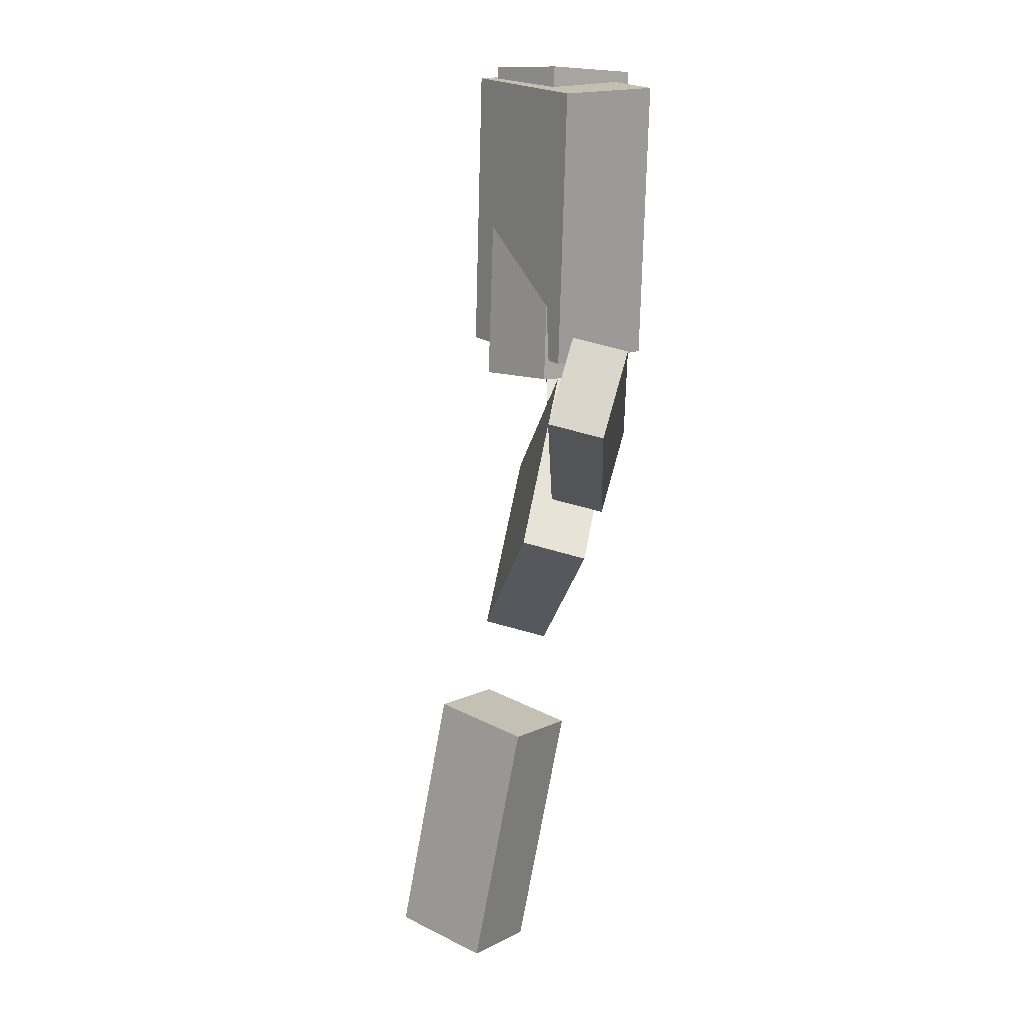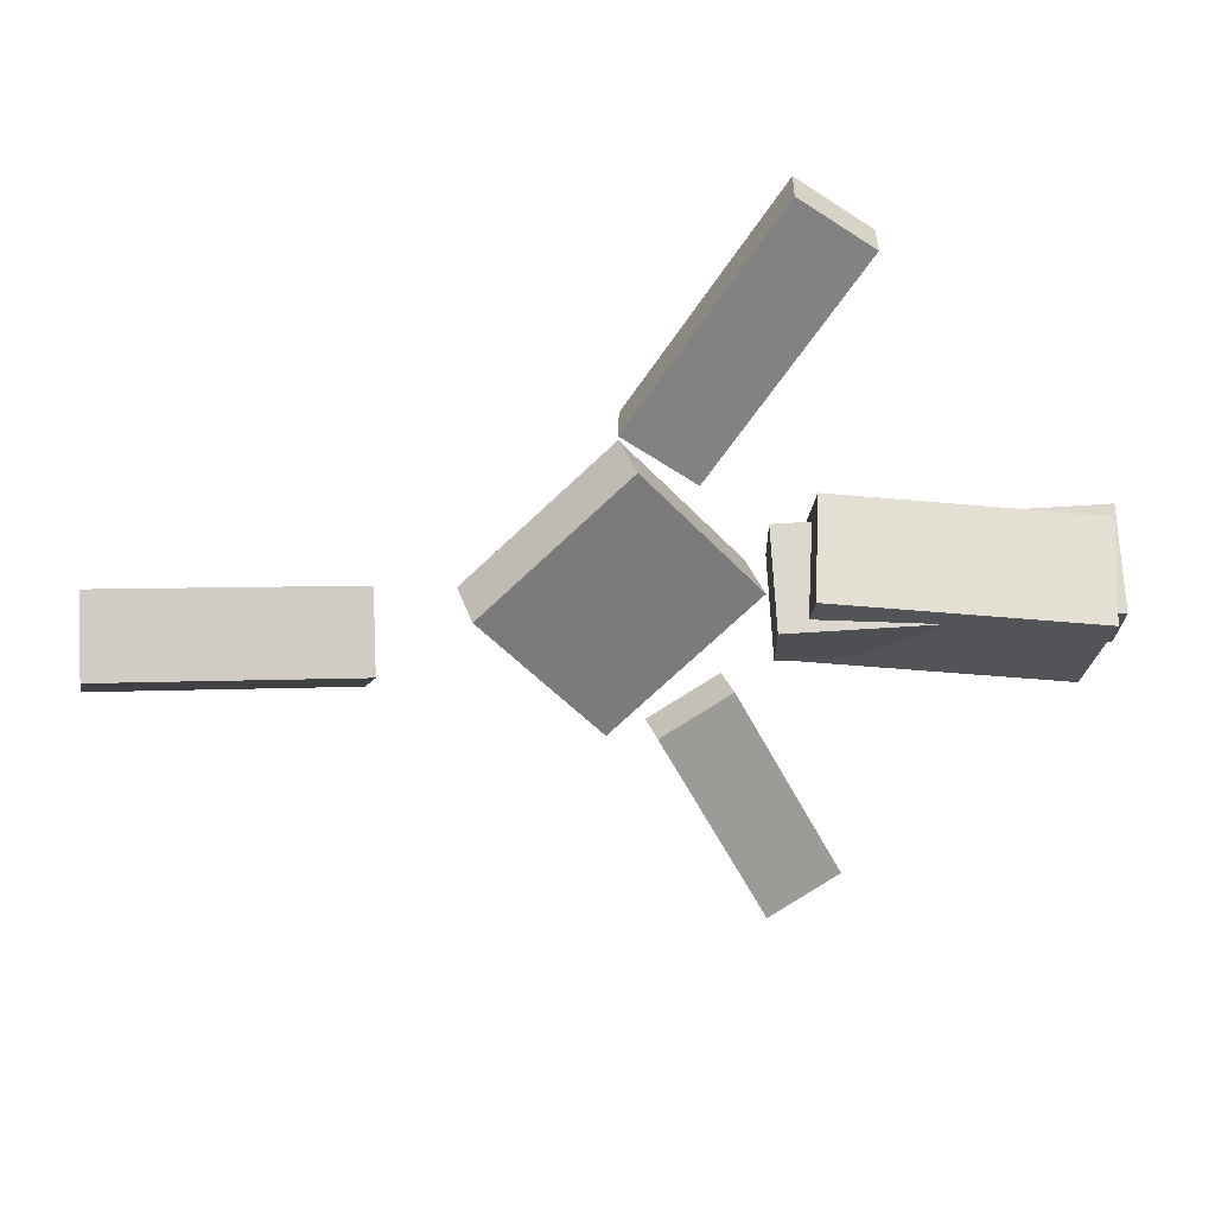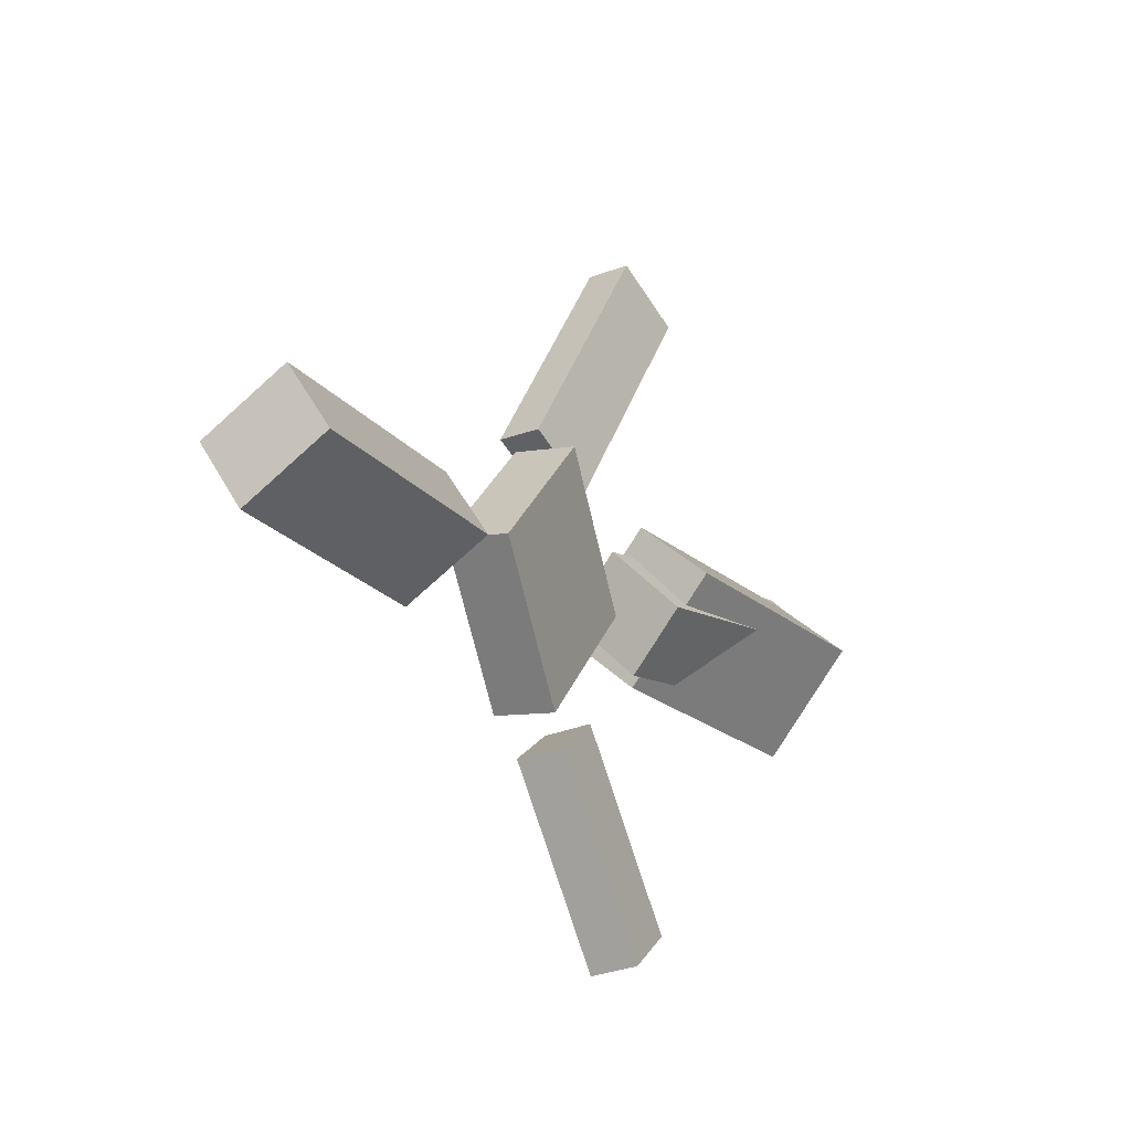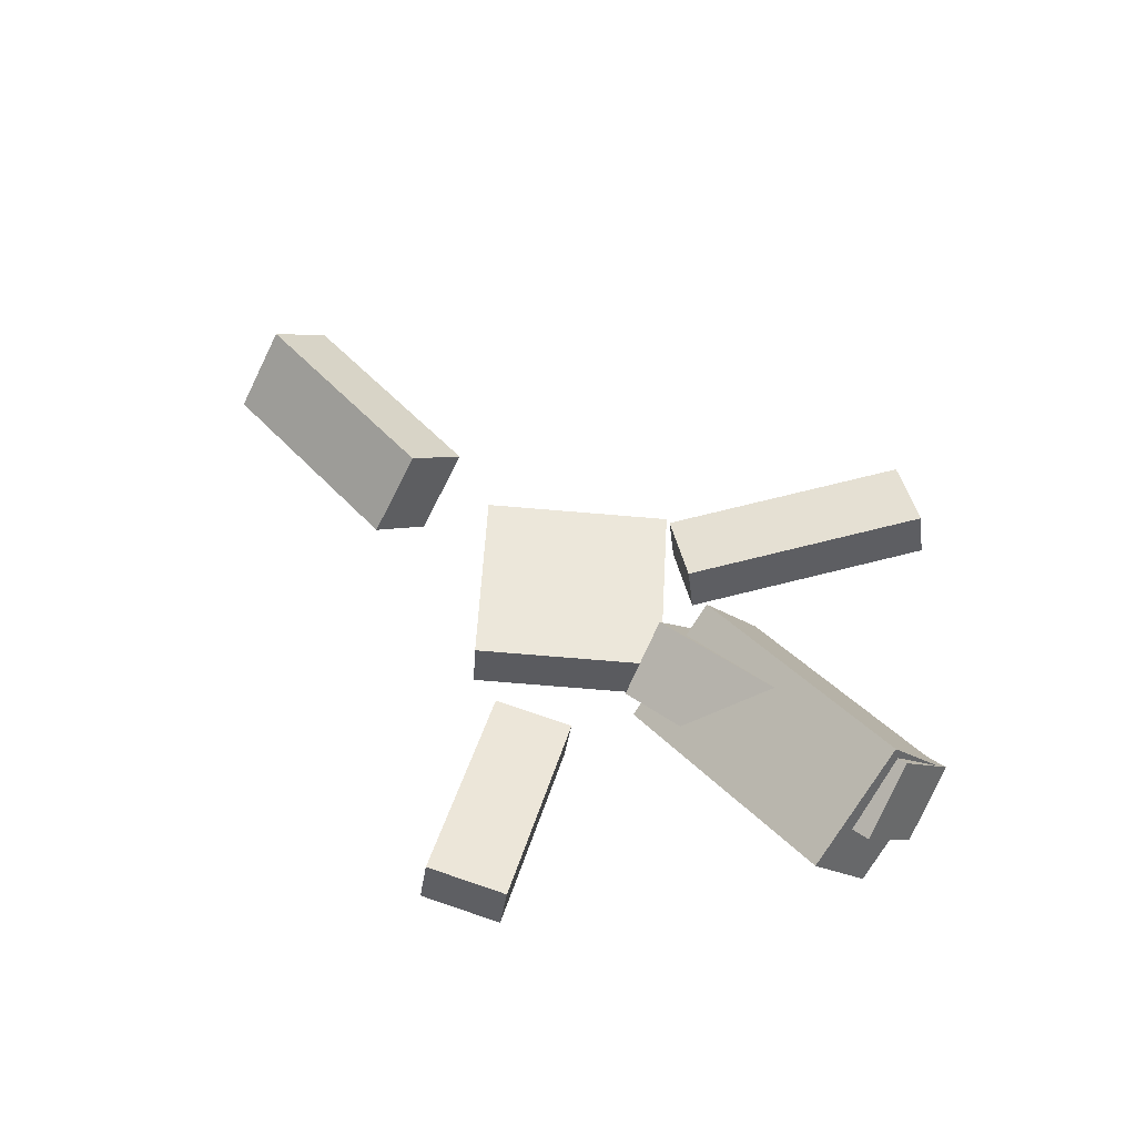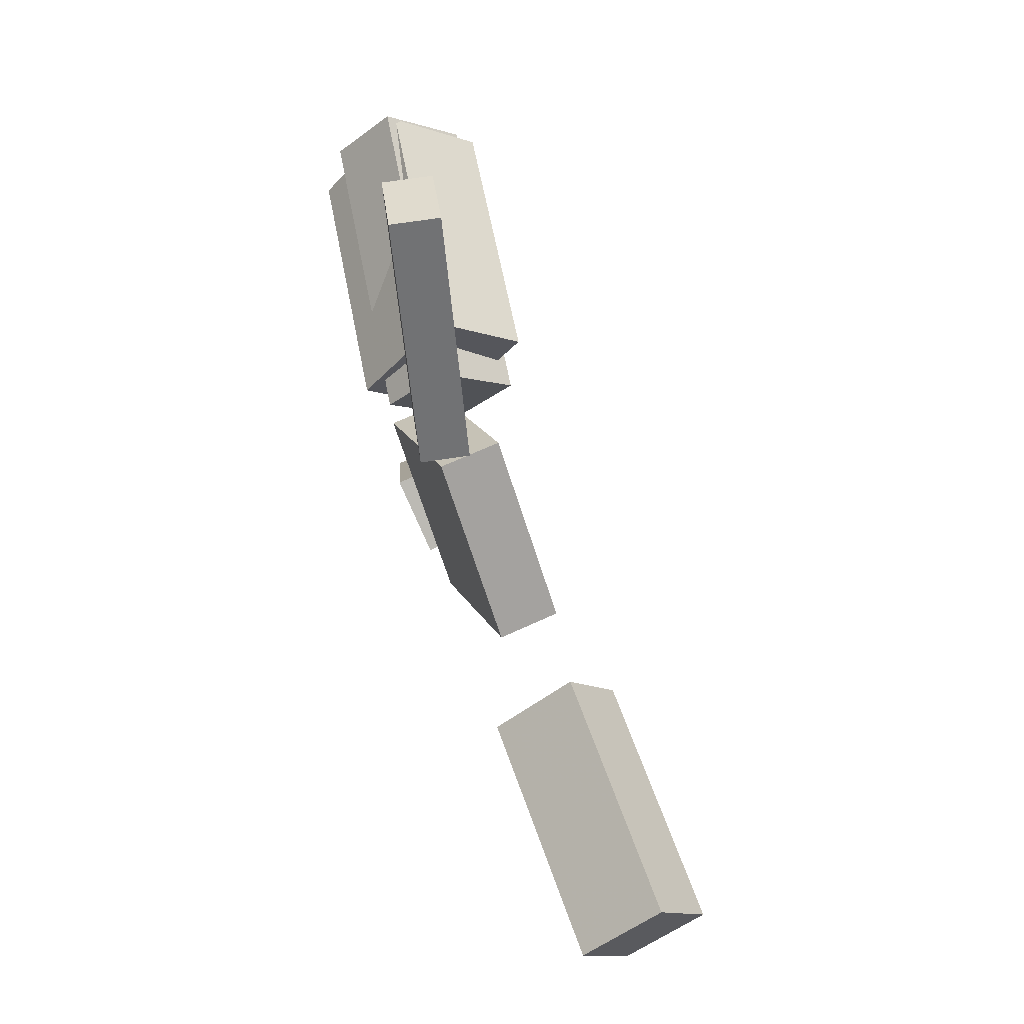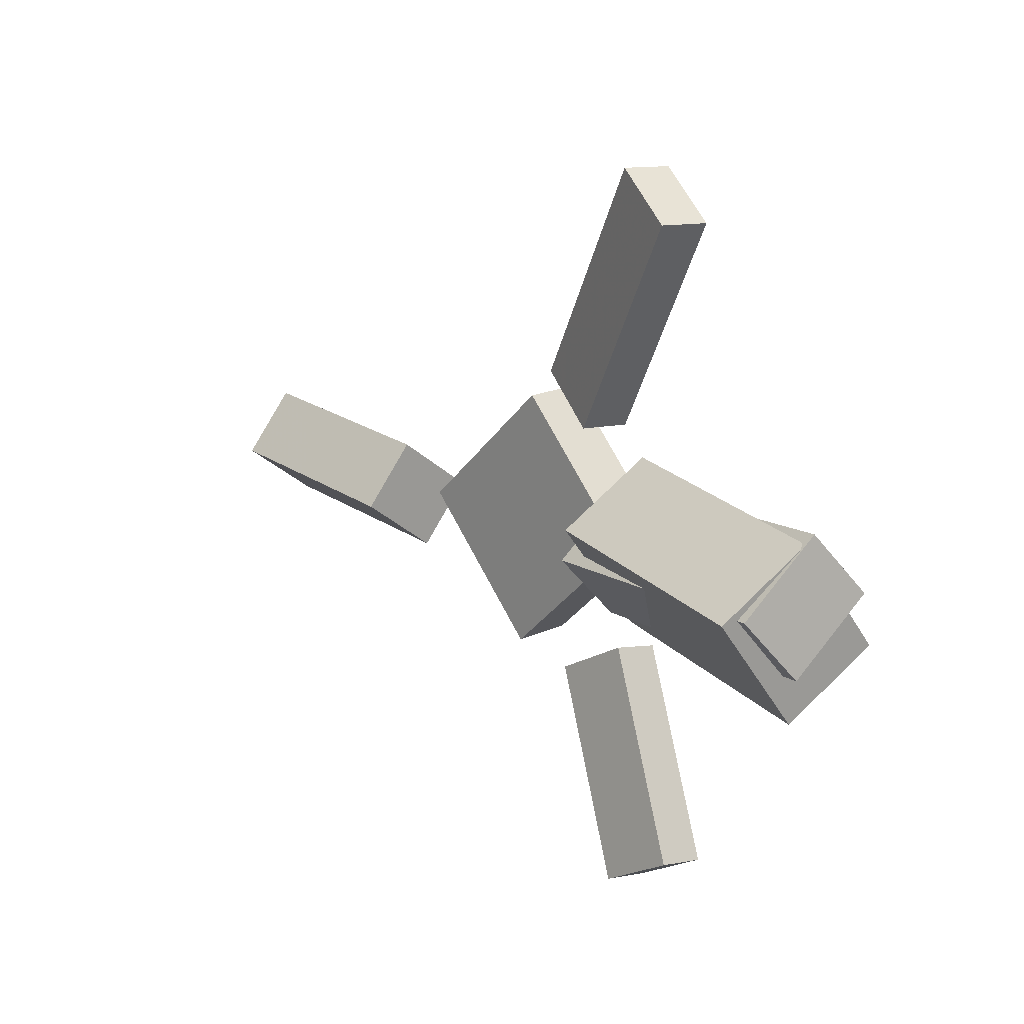
<metadata>
{"format":"obj","ext":"obj","renderer":"f3d","projection":"perspective","resolution":1024,"background":"white","views":[{"elev":-78.3,"azim":-99.1,"up":"+Z"},{"elev":29.6,"azim":171.1,"up":"+Z"},{"elev":-16.0,"azim":118.9,"up":"+Z"},{"elev":51.2,"azim":-136.0,"up":"+Y"},{"elev":68.7,"azim":71.3,"up":"+Z"},{"elev":14.1,"azim":-127.1,"up":"+Z"}]}
</metadata>
<code>
v -0.1293 -0.04504 -0.05508
v -0.1421 -0.1051 -0.007992
v -0.3222 -0.01939 -0.07468
v -0.335 -0.07942 -0.0276
v -0.1291 0.01711 0.0242
v -0.1419 -0.04291 0.07129
v -0.322 0.04275 0.004601
v -0.3348 -0.01727 0.05169
f 1.0 7.0 5.0
f 1.0 3.0 7.0
f 1.0 4.0 3.0
f 1.0 2.0 4.0
f 3.0 8.0 7.0
f 3.0 4.0 8.0
f 5.0 7.0 8.0
f 5.0 8.0 6.0
f 1.0 5.0 6.0
f 1.0 6.0 2.0
f 2.0 6.0 8.0
f 2.0 8.0 4.0
v -0.1254 -0.07718 0.2751
v -0.1191 -0.04197 0.2754
v -0.1773 -0.06756 0.2402
v -0.171 -0.03235 0.2405
v -0.02006 -0.09483 0.1132
v -0.01372 -0.05962 0.1135
v -0.07197 -0.08521 0.07835
v -0.06563 -0.04999 0.07864
f 9.0 15.0 13.0
f 9.0 11.0 15.0
f 9.0 12.0 11.0
f 9.0 10.0 12.0
f 11.0 16.0 15.0
f 11.0 12.0 16.0
f 13.0 15.0 16.0
f 13.0 16.0 14.0
f 9.0 13.0 14.0
f 9.0 14.0 10.0
f 10.0 14.0 16.0
f 10.0 16.0 12.0
v -0.3435 -0.06376 0.01323
v -0.1201 -0.09238 0.001346
v -0.336 -0.02337 0.05798
v -0.1125 -0.05199 0.0461
v -0.3391 -0.008231 -0.03763
v -0.1157 -0.03685 -0.04951
v -0.3315 0.03216 0.007123
v -0.1081 0.003536 -0.004762
f 17.0 23.0 21.0
f 17.0 19.0 23.0
f 17.0 20.0 19.0
f 17.0 18.0 20.0
f 19.0 24.0 23.0
f 19.0 20.0 24.0
f 21.0 23.0 24.0
f 21.0 24.0 22.0
f 17.0 21.0 22.0
f 17.0 22.0 18.0
f 18.0 22.0 24.0
f 18.0 24.0 20.0
v 0.3385 -0.05789 -0.04326
v 0.1551 -0.06102 -0.05817
v 0.3341 0.0004869 -0.002123
v 0.1507 -0.002636 -0.01704
v 0.3351 -0.09198 0.00477
v 0.1518 -0.0951 -0.01014
v 0.3308 -0.0336 0.0459
v 0.1474 -0.03672 0.03099
f 25.0 31.0 29.0
f 25.0 27.0 31.0
f 25.0 28.0 27.0
f 25.0 26.0 28.0
f 27.0 32.0 31.0
f 27.0 28.0 32.0
f 29.0 31.0 32.0
f 29.0 32.0 30.0
f 25.0 29.0 30.0
f 25.0 30.0 26.0
f 26.0 30.0 32.0
f 26.0 32.0 28.0
v 0.002418 -0.08508 -0.09726
v 0.09115 -0.07124 0.005835
v -0.106 -0.09433 -0.002675
v -0.0173 -0.0805 0.1004
v -0.002847 -0.03954 -0.09884
v 0.08588 -0.0257 0.004255
v -0.1113 -0.0488 -0.004255
v -0.02257 -0.03496 0.09884
f 33.0 39.0 37.0
f 33.0 35.0 39.0
f 33.0 36.0 35.0
f 33.0 34.0 36.0
f 35.0 40.0 39.0
f 35.0 36.0 40.0
f 37.0 39.0 40.0
f 37.0 40.0 38.0
f 33.0 37.0 38.0
f 33.0 38.0 34.0
f 34.0 38.0 40.0
f 34.0 40.0 36.0
v -0.03822 -0.08998 -0.1199
v -0.09243 -0.09795 -0.09241
v -0.1146 -0.07247 -0.2656
v -0.1688 -0.08044 -0.2381
v -0.04069 -0.05373 -0.1142
v -0.0949 -0.0617 -0.08676
v -0.1171 -0.03622 -0.2599
v -0.1713 -0.04419 -0.2325
f 41.0 47.0 45.0
f 41.0 43.0 47.0
f 41.0 44.0 43.0
f 41.0 42.0 44.0
f 43.0 48.0 47.0
f 43.0 44.0 48.0
f 45.0 47.0 48.0
f 45.0 48.0 46.0
f 41.0 45.0 46.0
f 41.0 46.0 42.0
f 42.0 46.0 48.0
f 42.0 48.0 44.0

</code>
